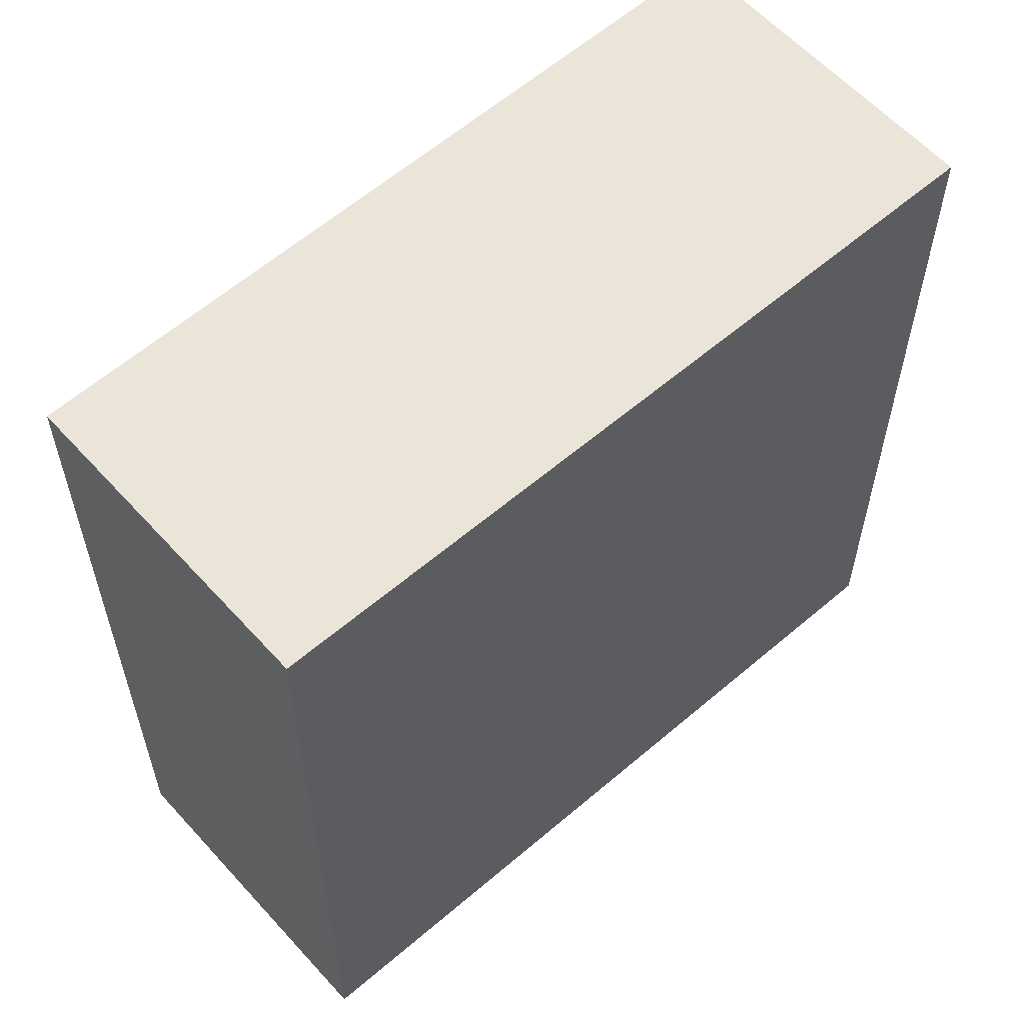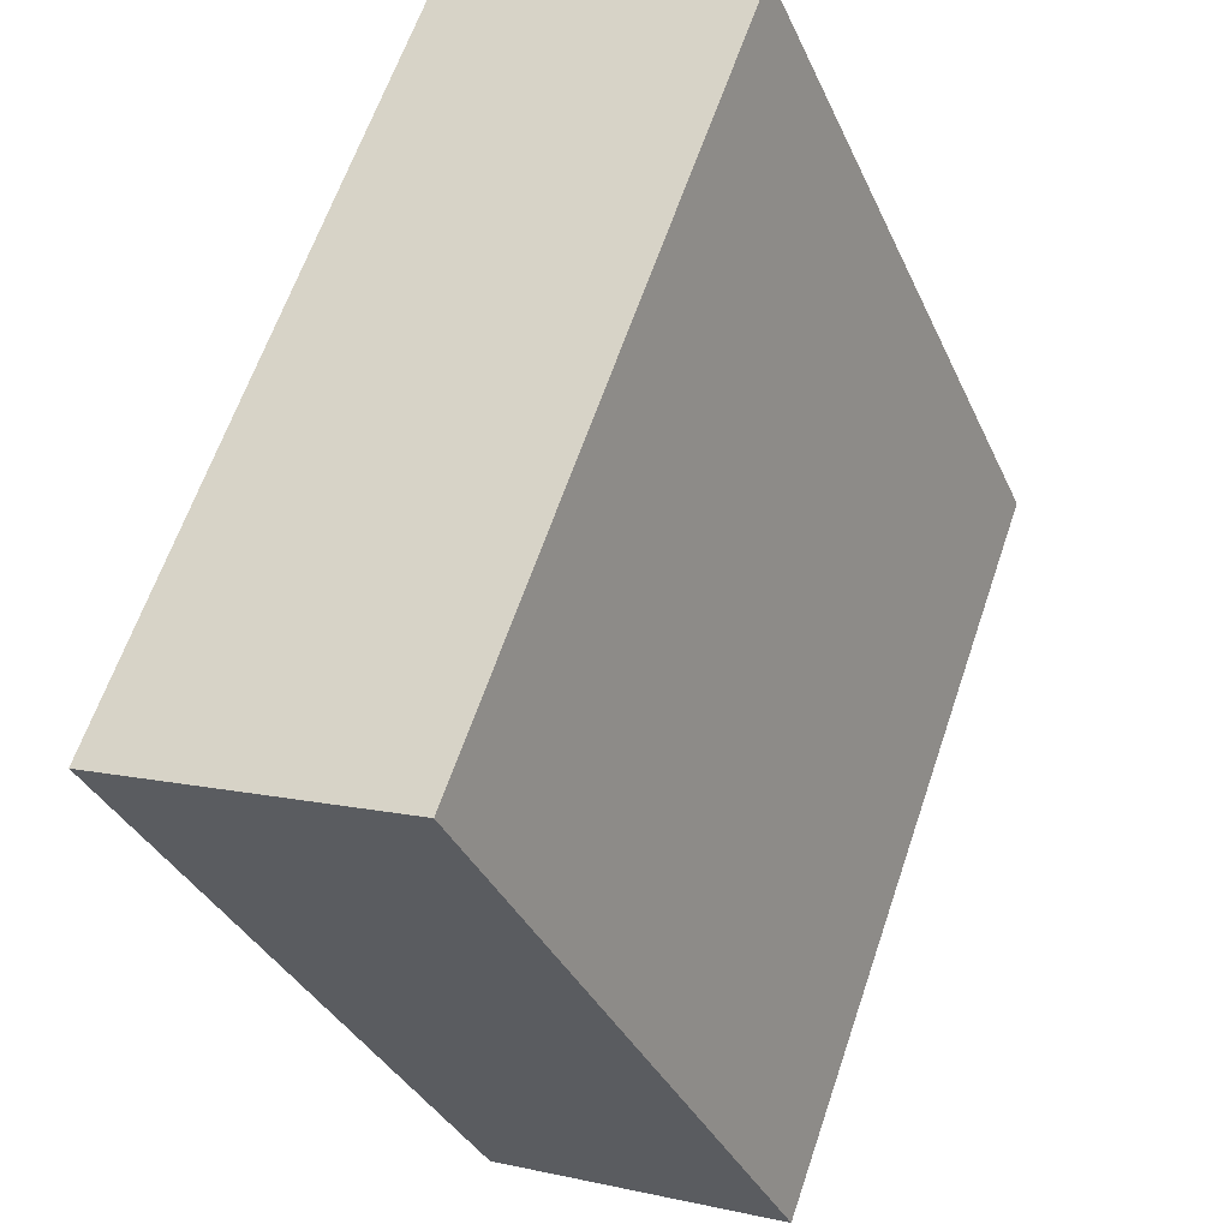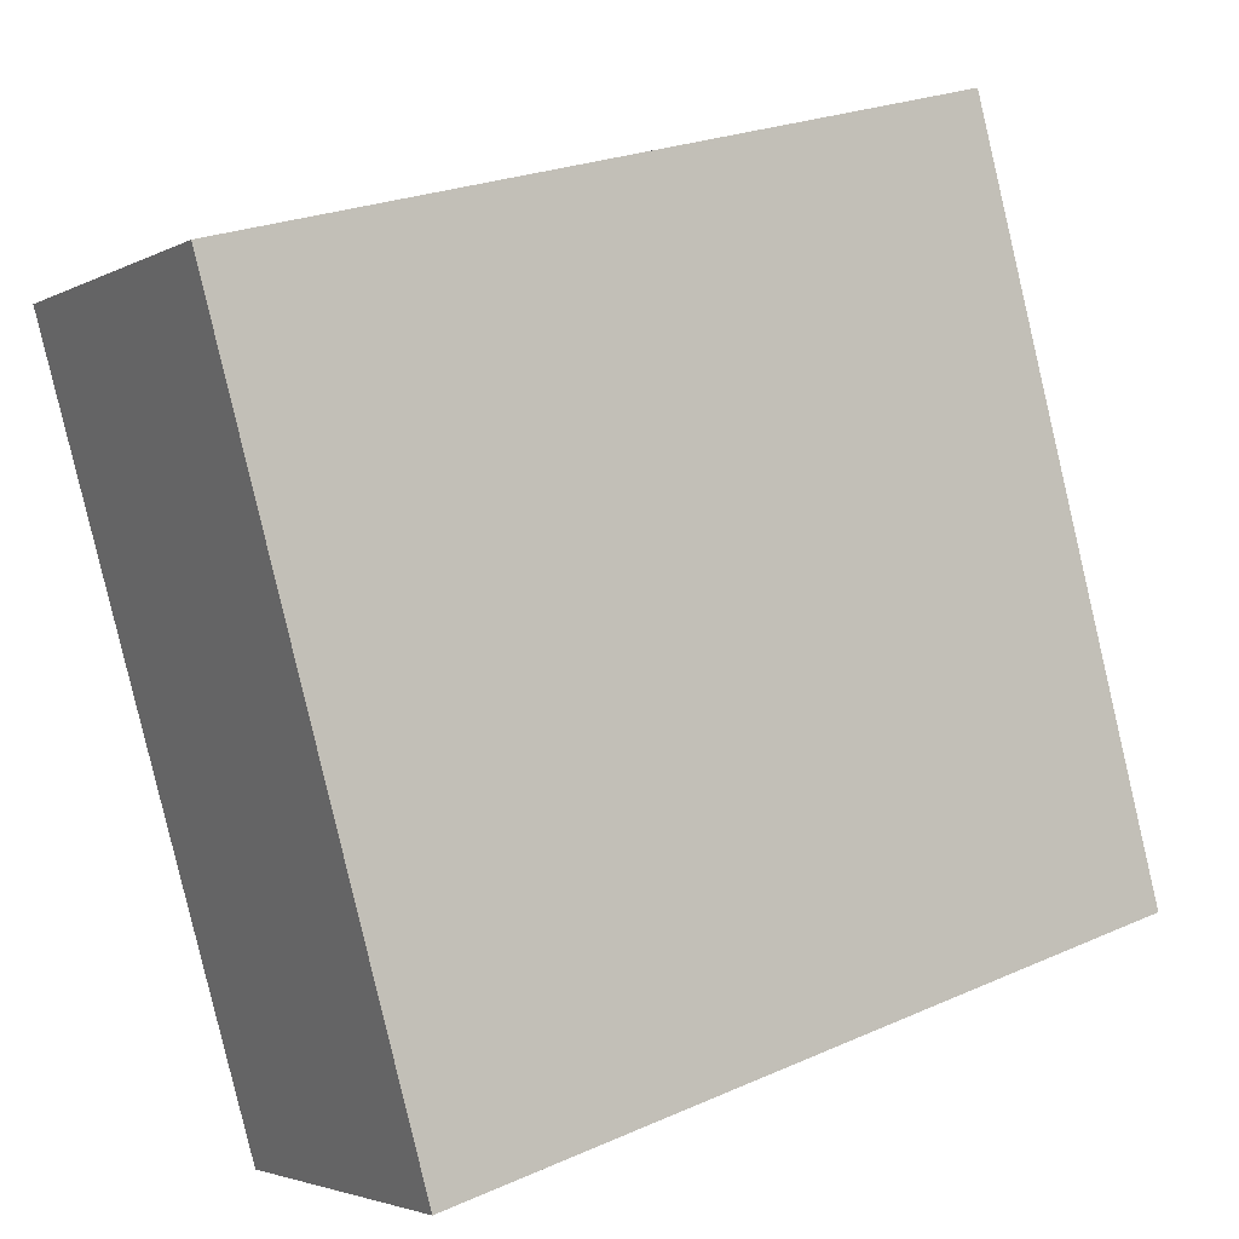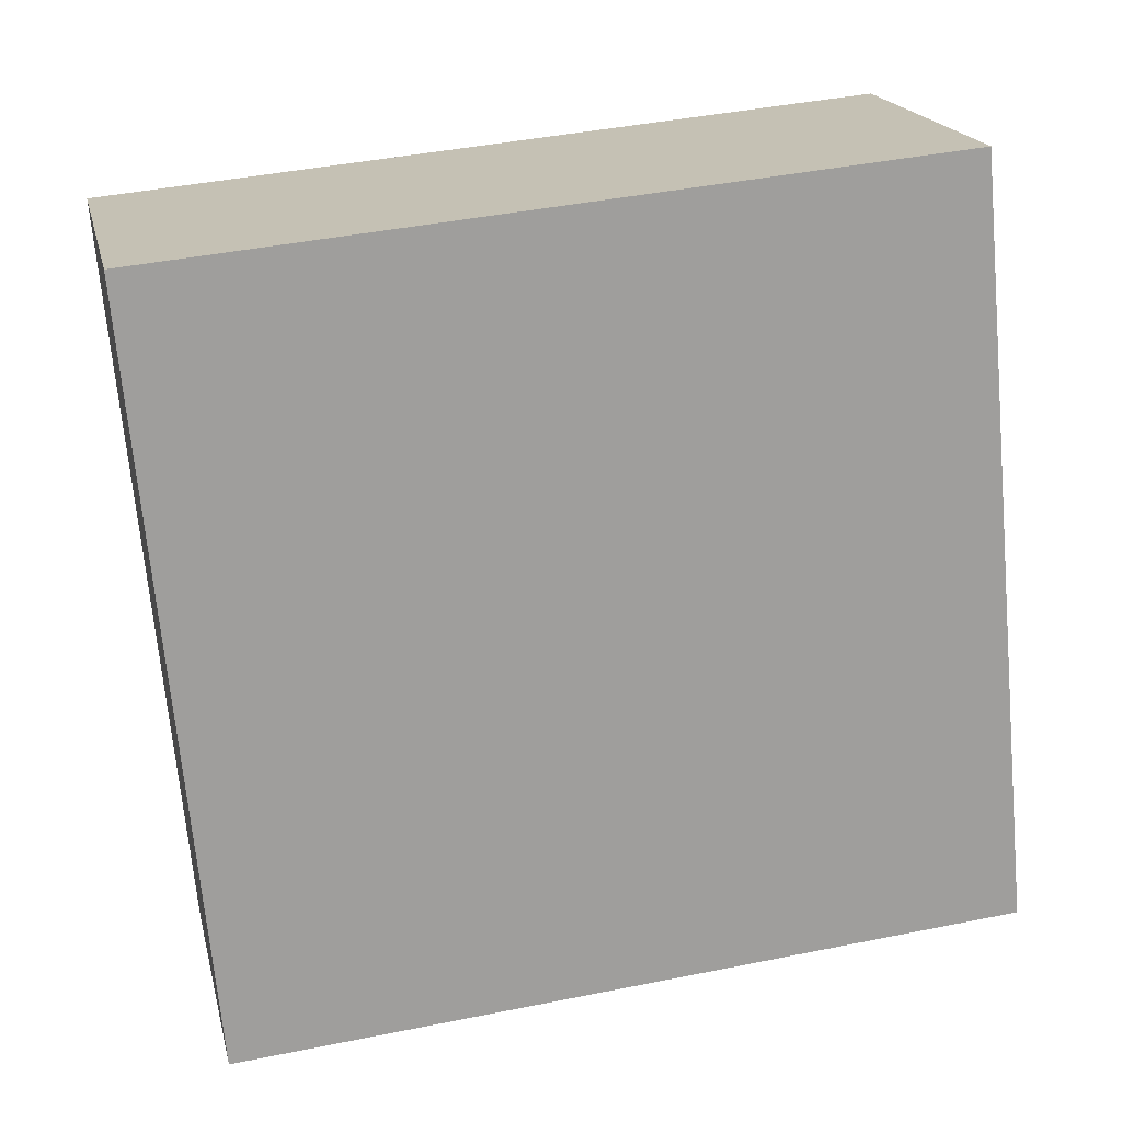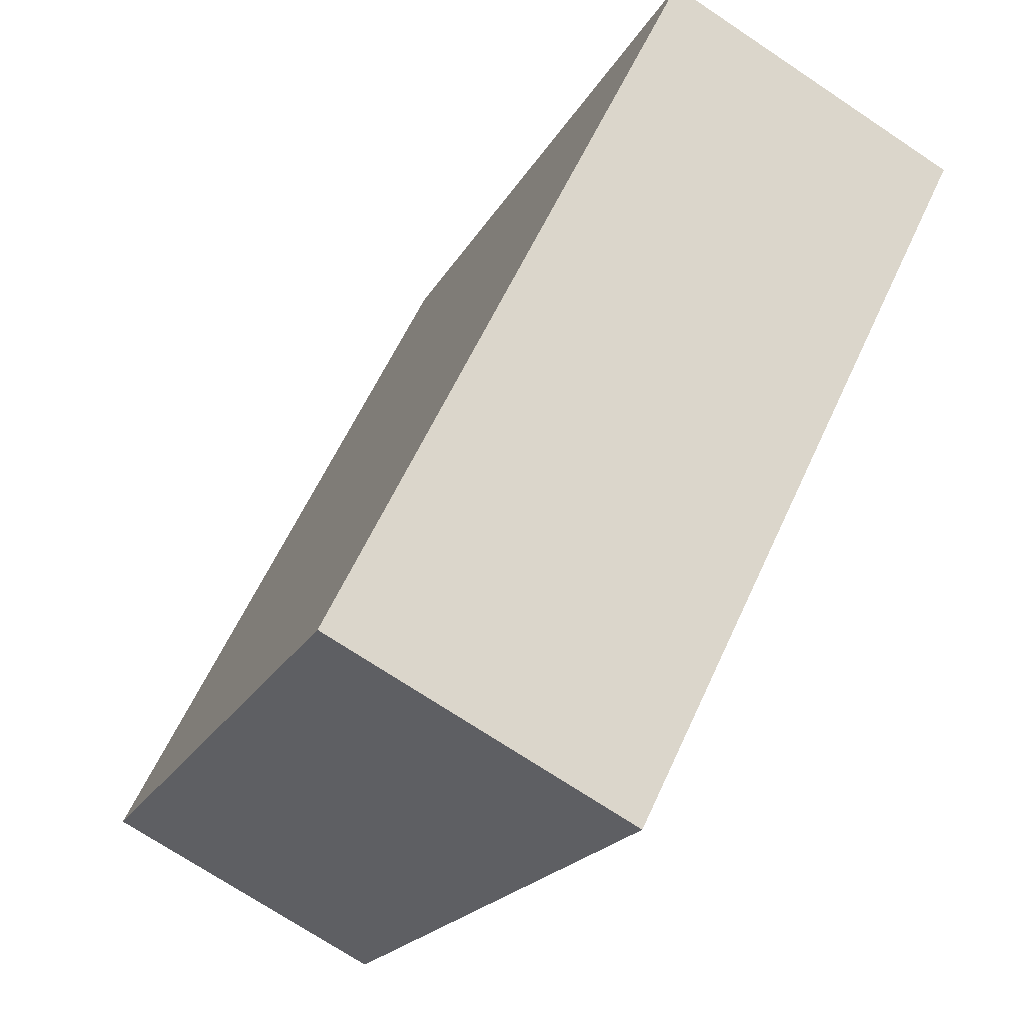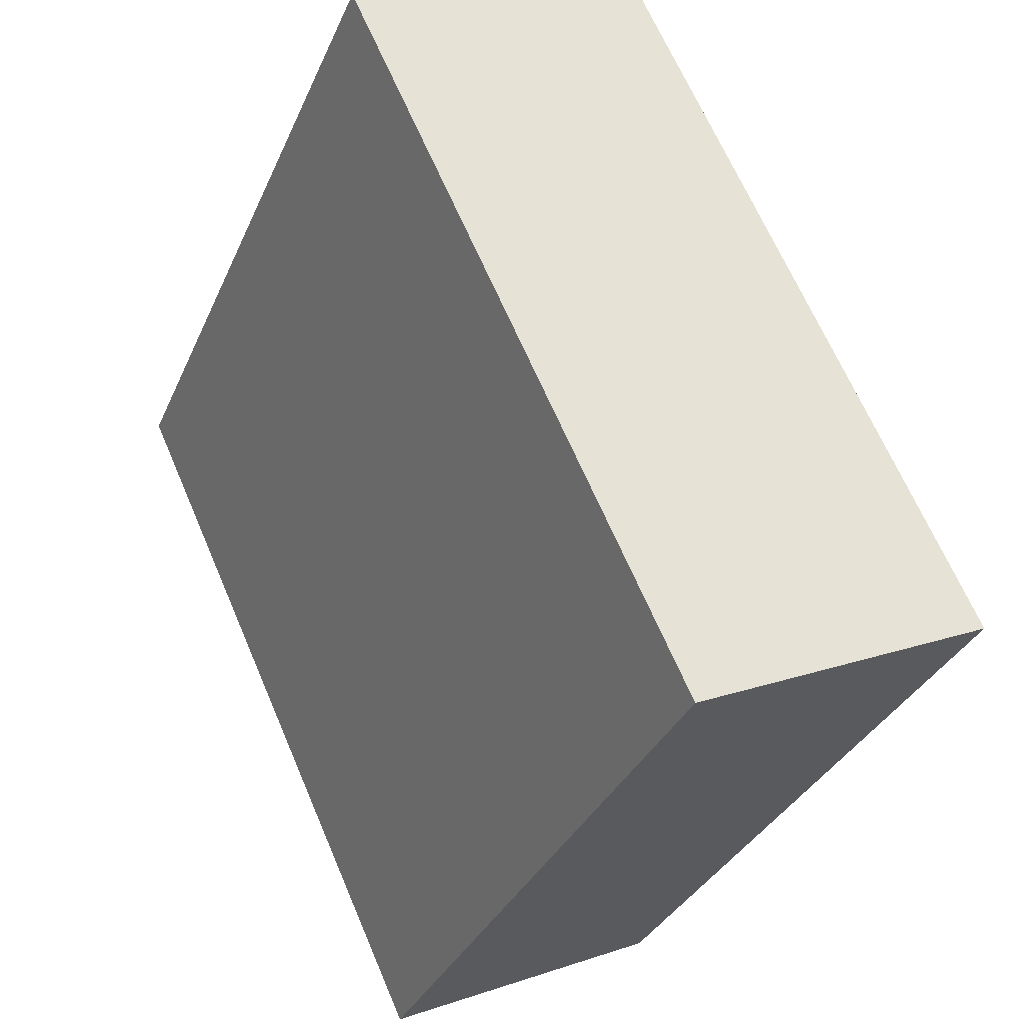
<metadata>
{"format":"obj","ext":"obj","renderer":"f3d","projection":"perspective","resolution":1024,"background":"white","views":[{"elev":59.6,"azim":-108.2,"up":"+Y"},{"elev":62.9,"azim":-161.3,"up":"+Z"},{"elev":24.7,"azim":-125.6,"up":"+Z"},{"elev":42.8,"azim":-103.5,"up":"+Z"},{"elev":59.7,"azim":24.4,"up":"+Z"},{"elev":66.0,"azim":-23.1,"up":"+Z"}]}
</metadata>
<code>
v  0 4.564 2.795e-16
v  3.495 4.564 3.333
v  1.71 4.564 -0.748
v  1.747 4.564 4.098
v  1.71 4.58e-17 -0.748
v  0 0 0
v  1.747 -2.509e-16 4.098
v  3.495 -2.041e-16 3.333
g defaultobject
f 1 2 3
f 2 1 4
f 5 1 3
f 1 5 6
f 6 4 1
f 4 6 7
f 7 2 4
f 2 7 8
f 8 3 2
f 3 8 5
f 8 6 5
f 6 8 7

</code>
